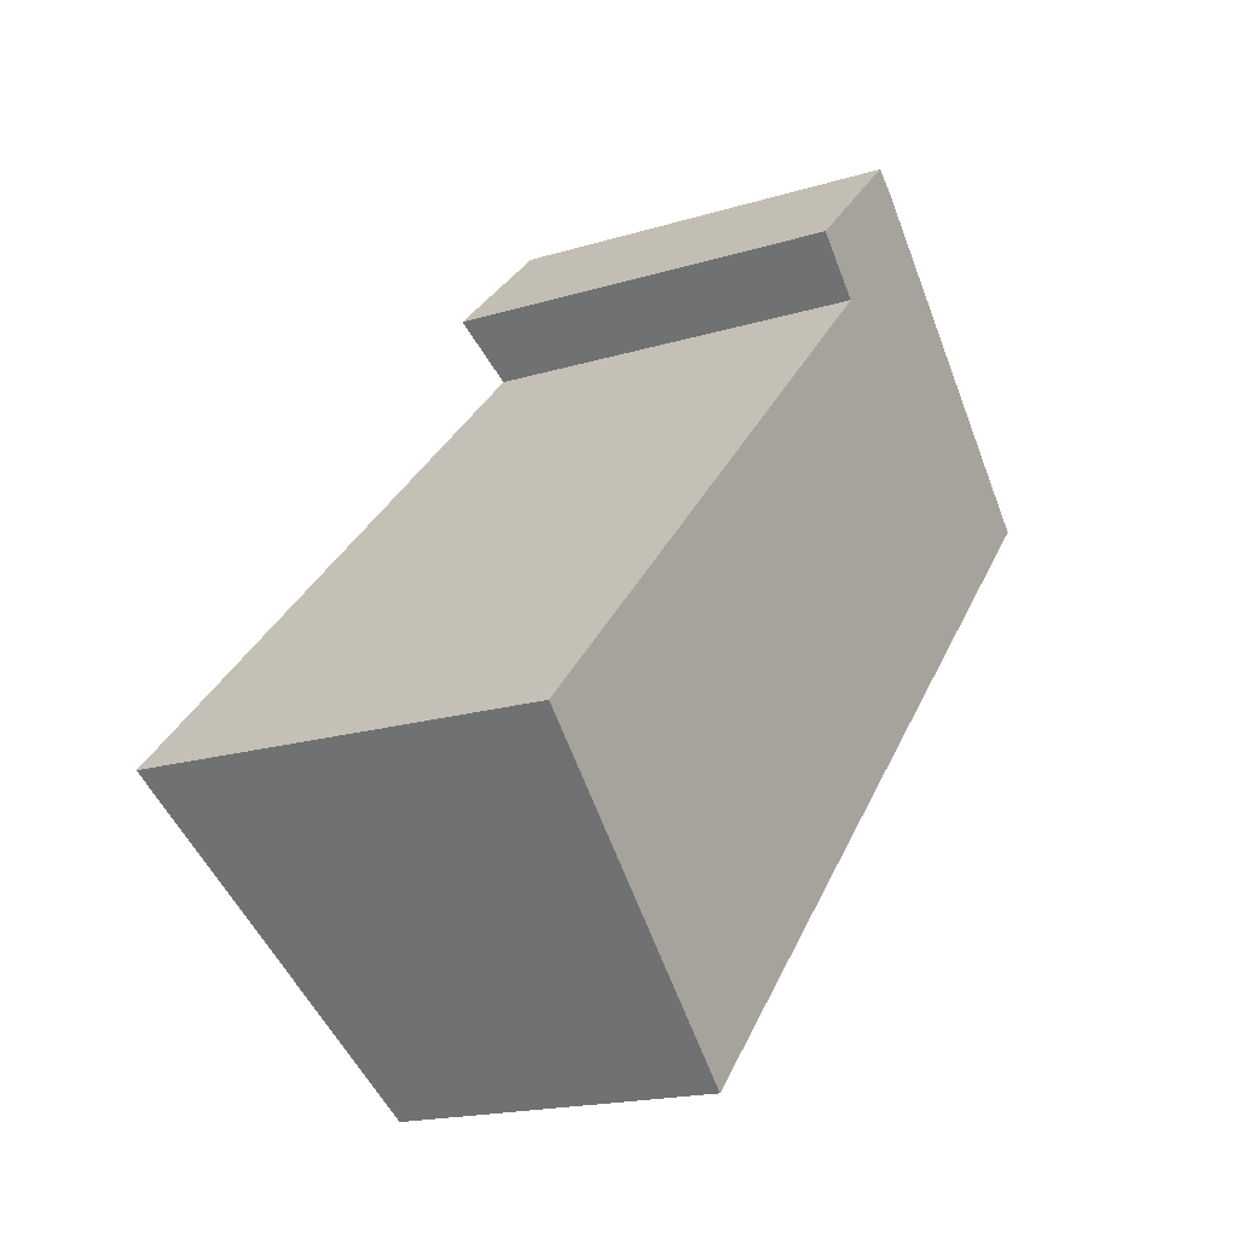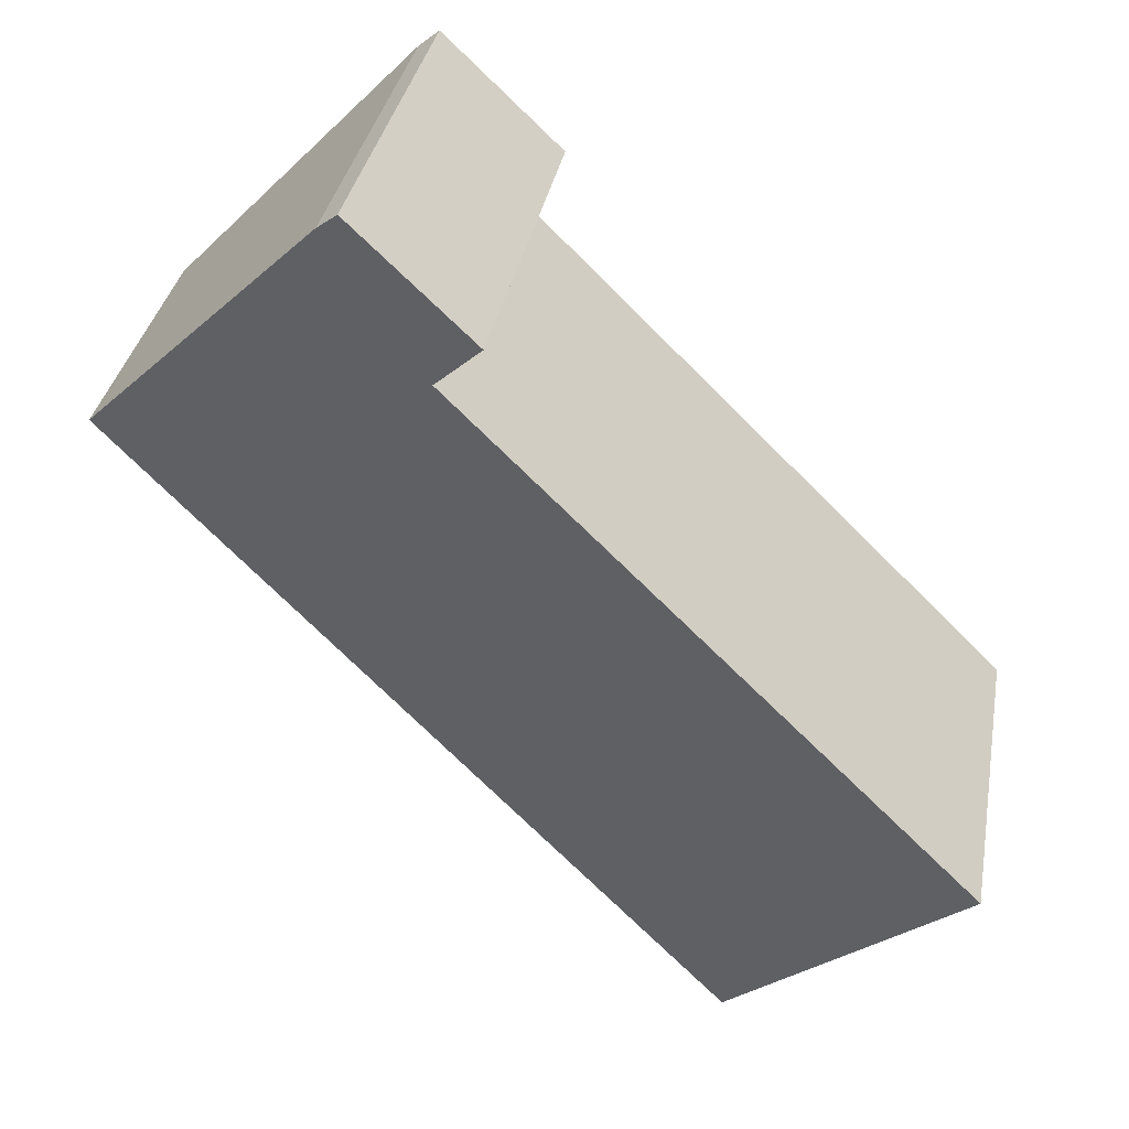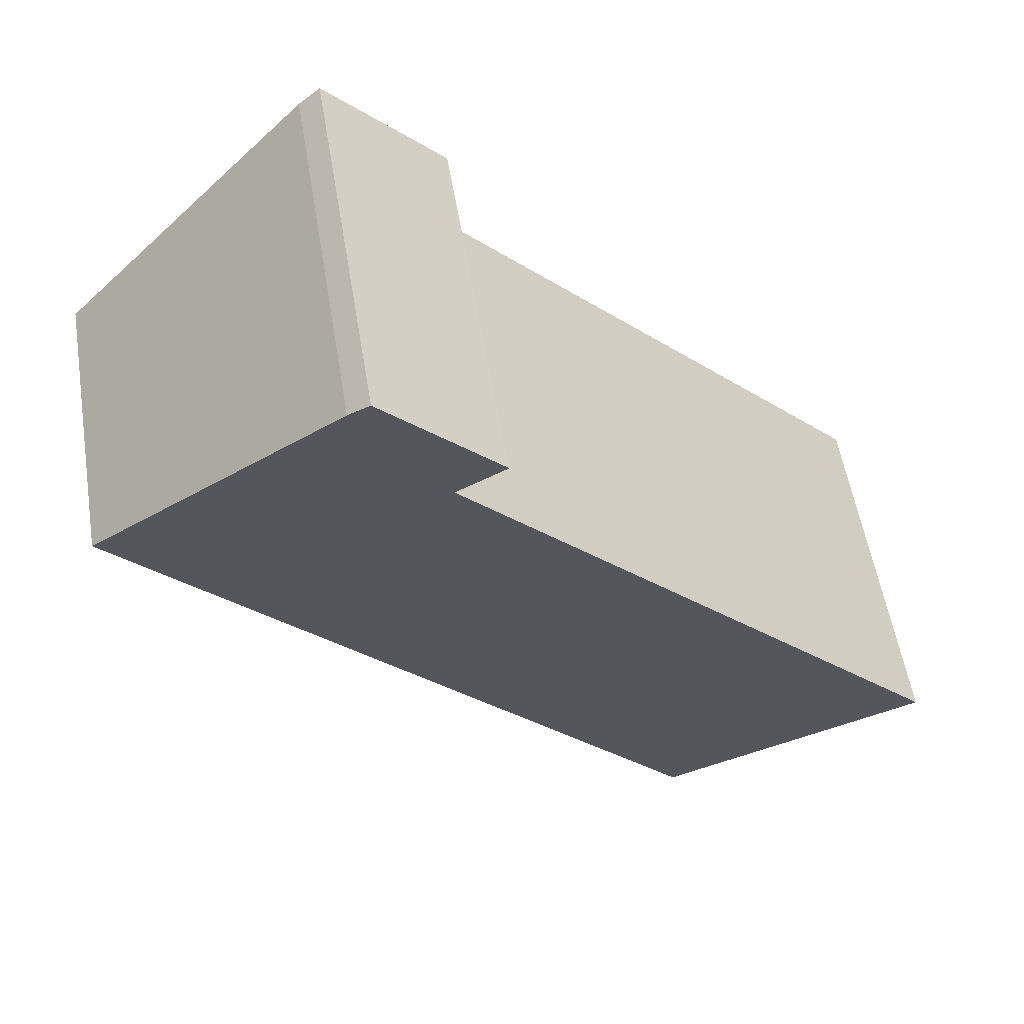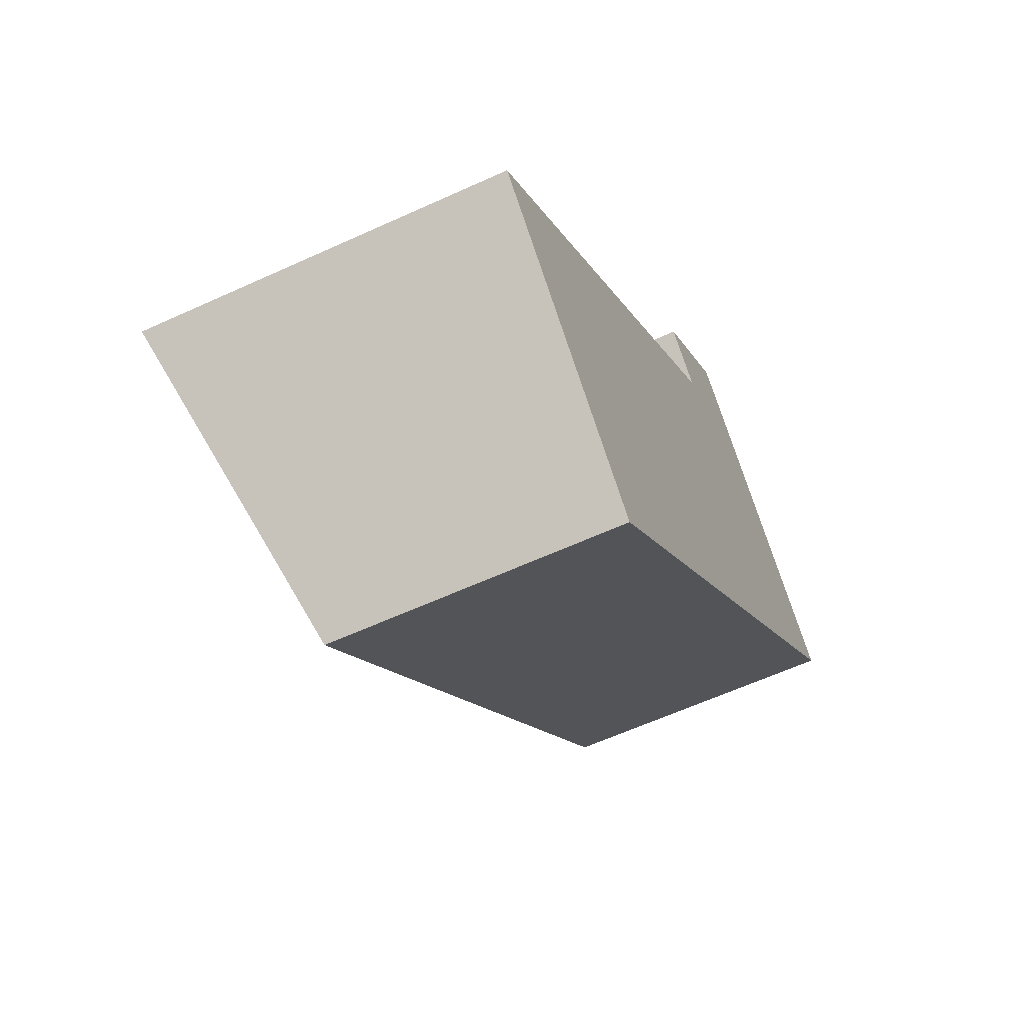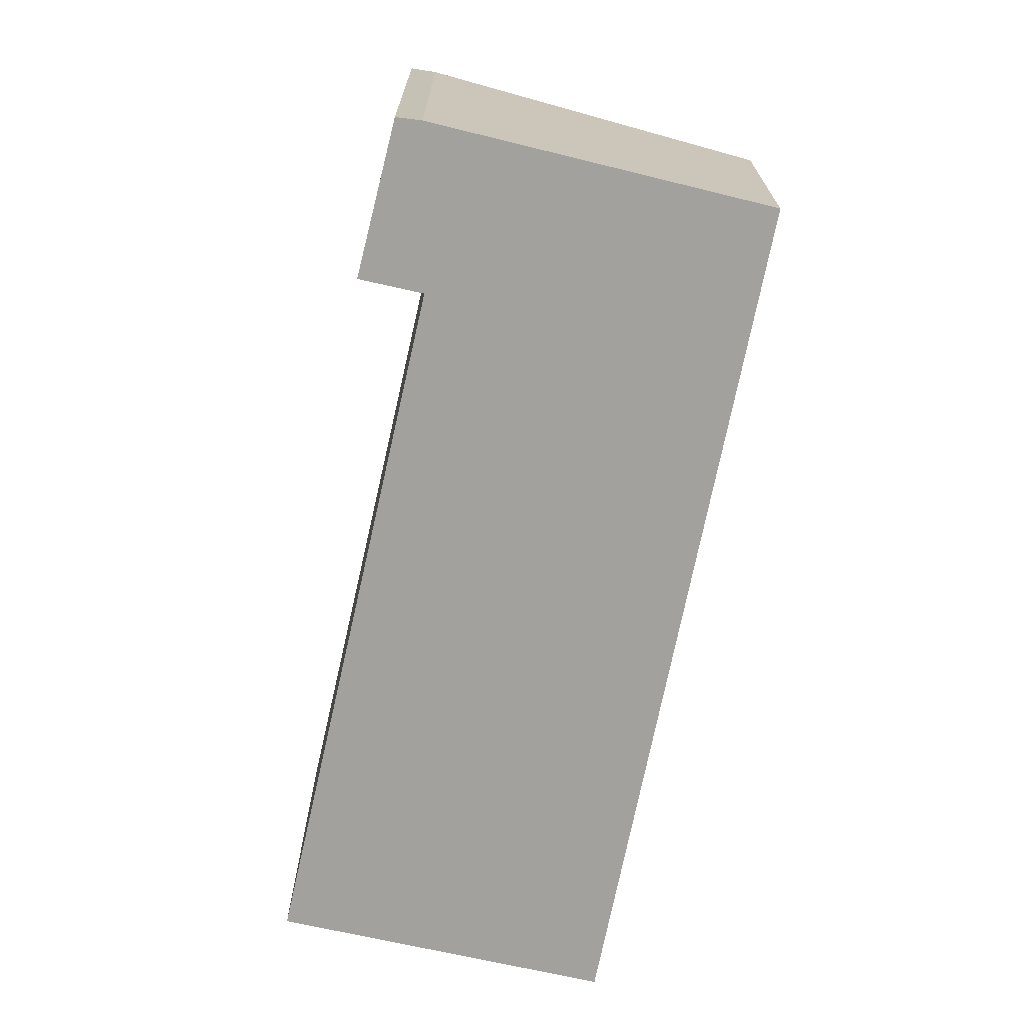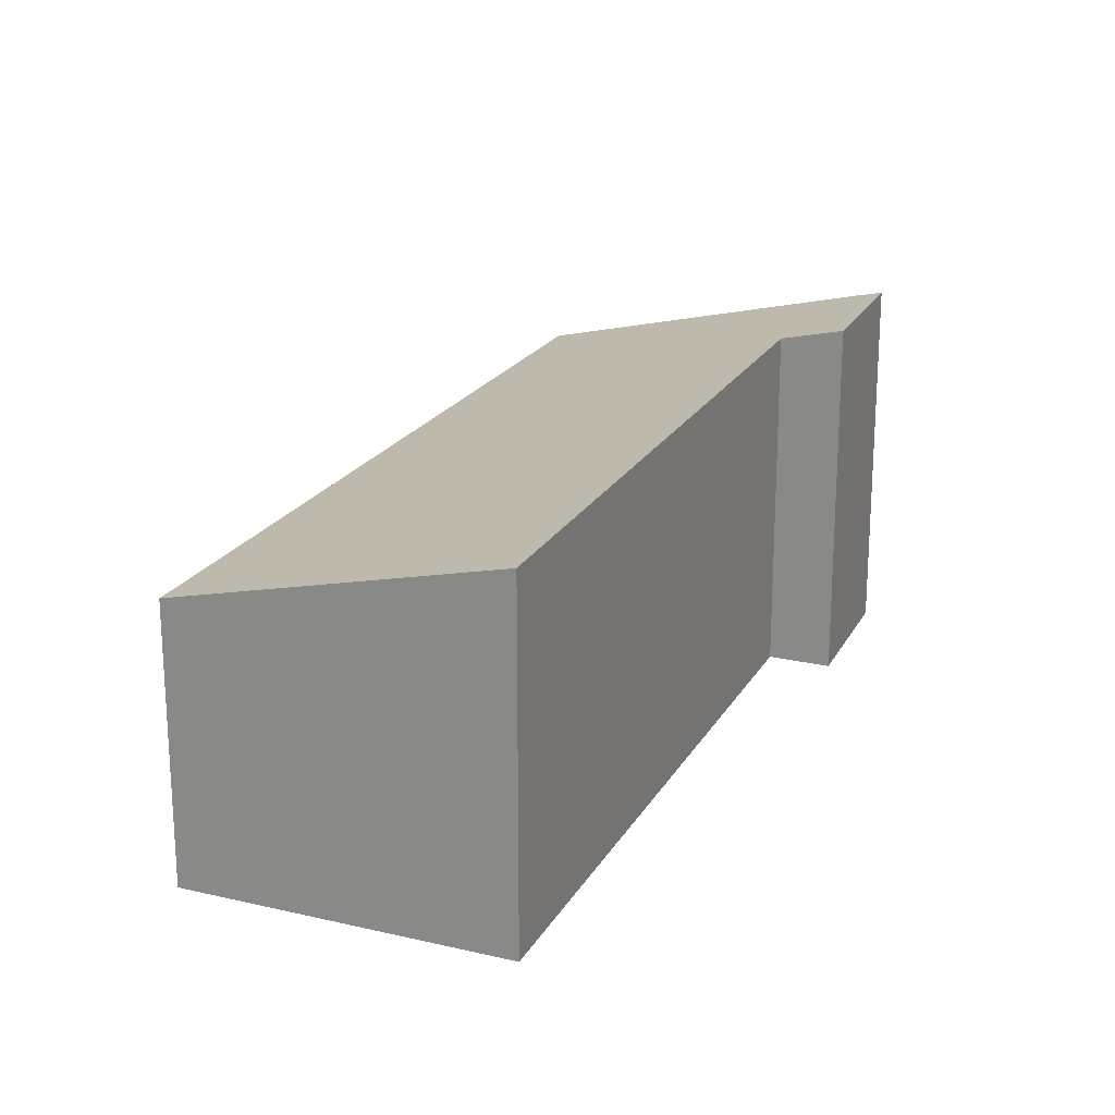
<metadata>
{"format":"obj","ext":"obj","renderer":"f3d","projection":"perspective","resolution":1024,"background":"white","views":[{"elev":-18.2,"azim":-59.4,"up":"+Z"},{"elev":34.2,"azim":-169.9,"up":"+Z"},{"elev":54.3,"azim":170.8,"up":"+Z"},{"elev":-60.7,"azim":-64.9,"up":"+Z"},{"elev":-72.0,"azim":32.3,"up":"+Y"},{"elev":21.5,"azim":-112.5,"up":"+Y"}]}
</metadata>
<code>
v  2.419 2.895 -2.406
v  3.078 2.895 -1.754
v  2.437 2.889 -2.424
v  0 3.704 2.268e-16
v  8.473 2.947 3.888
v  5.055 3.711 5.042
v  5.973 3.802 6.487
v  4.573 3.873 5.523
v  5.764 3.866 6.659
v  0 0 0
v  2.437 1.484e-16 -2.424
v  2.419 1.473e-16 -2.406
v  4.573 -3.382e-16 5.523
v  5.055 -3.087e-16 5.042
v  5.764 -4.077e-16 6.659
v  5.973 -3.972e-16 6.487
v  8.473 -2.381e-16 3.888
v  3.078 1.074e-16 -1.754
g defaultobject
f 1 2 3
f 2 1 4
f 2 4 5
f 5 4 6
f 5 6 7
f 7 6 8
f 7 8 9
f 1 10 4
f 10 1 3
f 10 3 11
f 10 11 12
f 6 13 8
f 13 6 14
f 4 14 6
f 14 4 10
f 13 9 8
f 9 13 15
f 15 7 9
f 7 15 16
f 16 5 7
f 5 16 17
f 17 2 5
f 2 17 18
f 2 18 3
f 3 18 11
f 13 16 15
f 16 13 17
f 17 13 14
f 17 14 18
f 18 14 10
f 18 10 12
f 18 12 11

</code>
